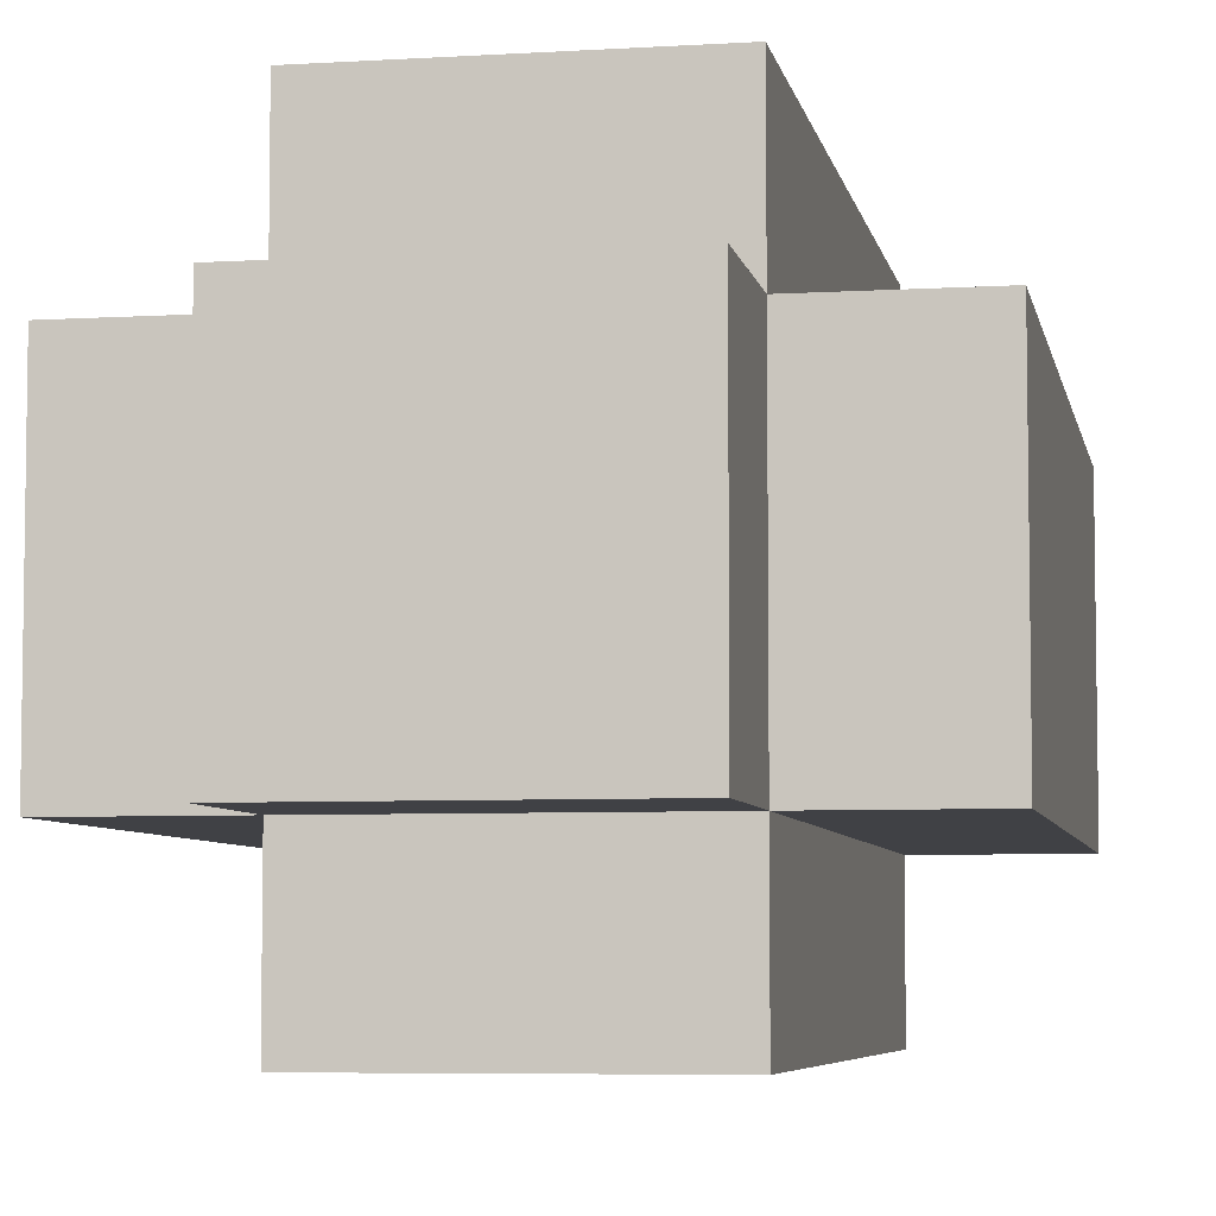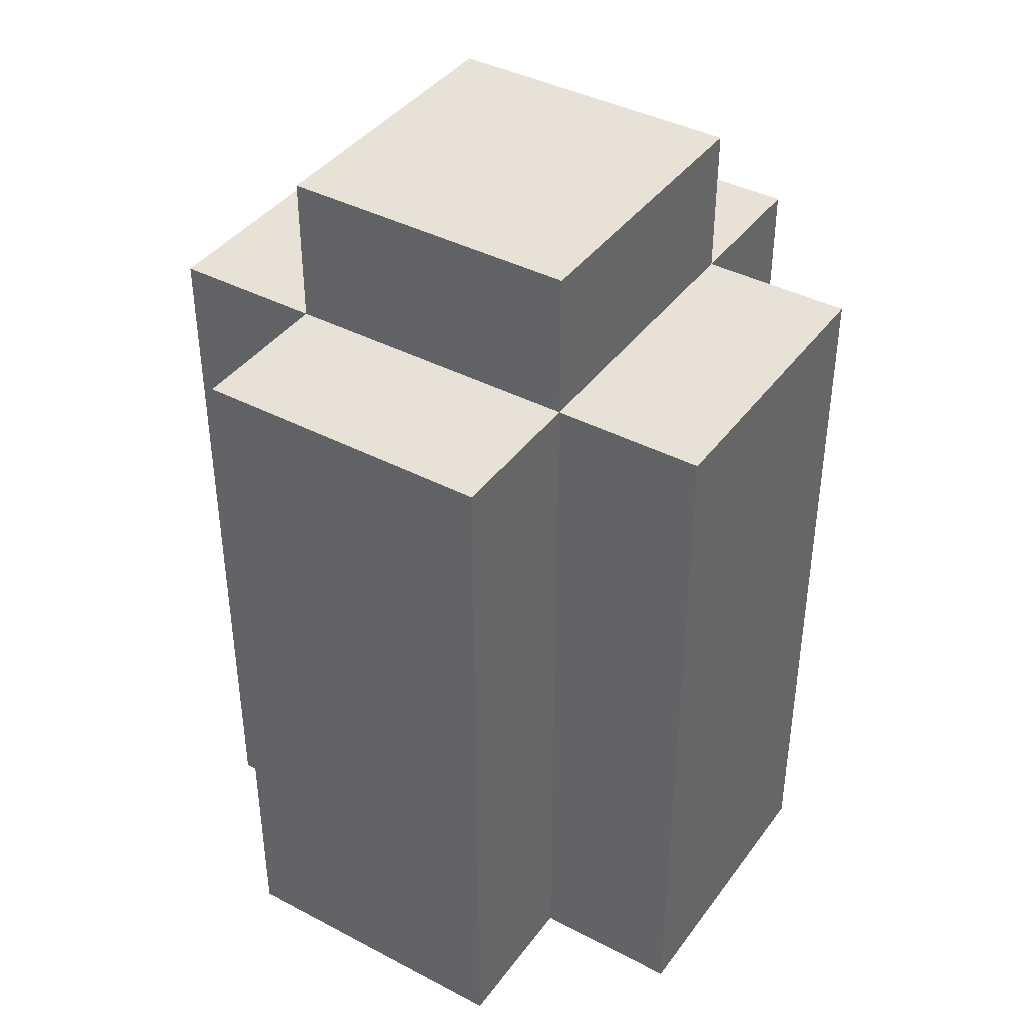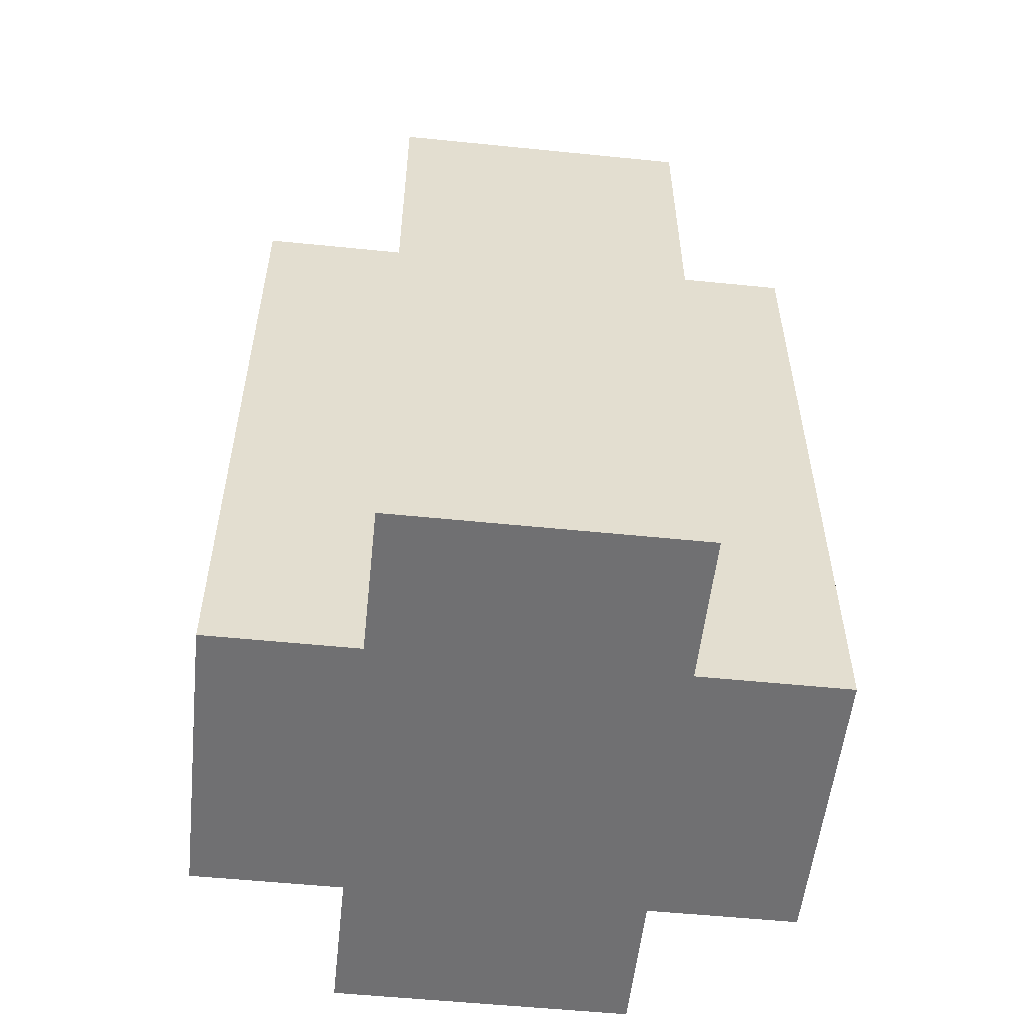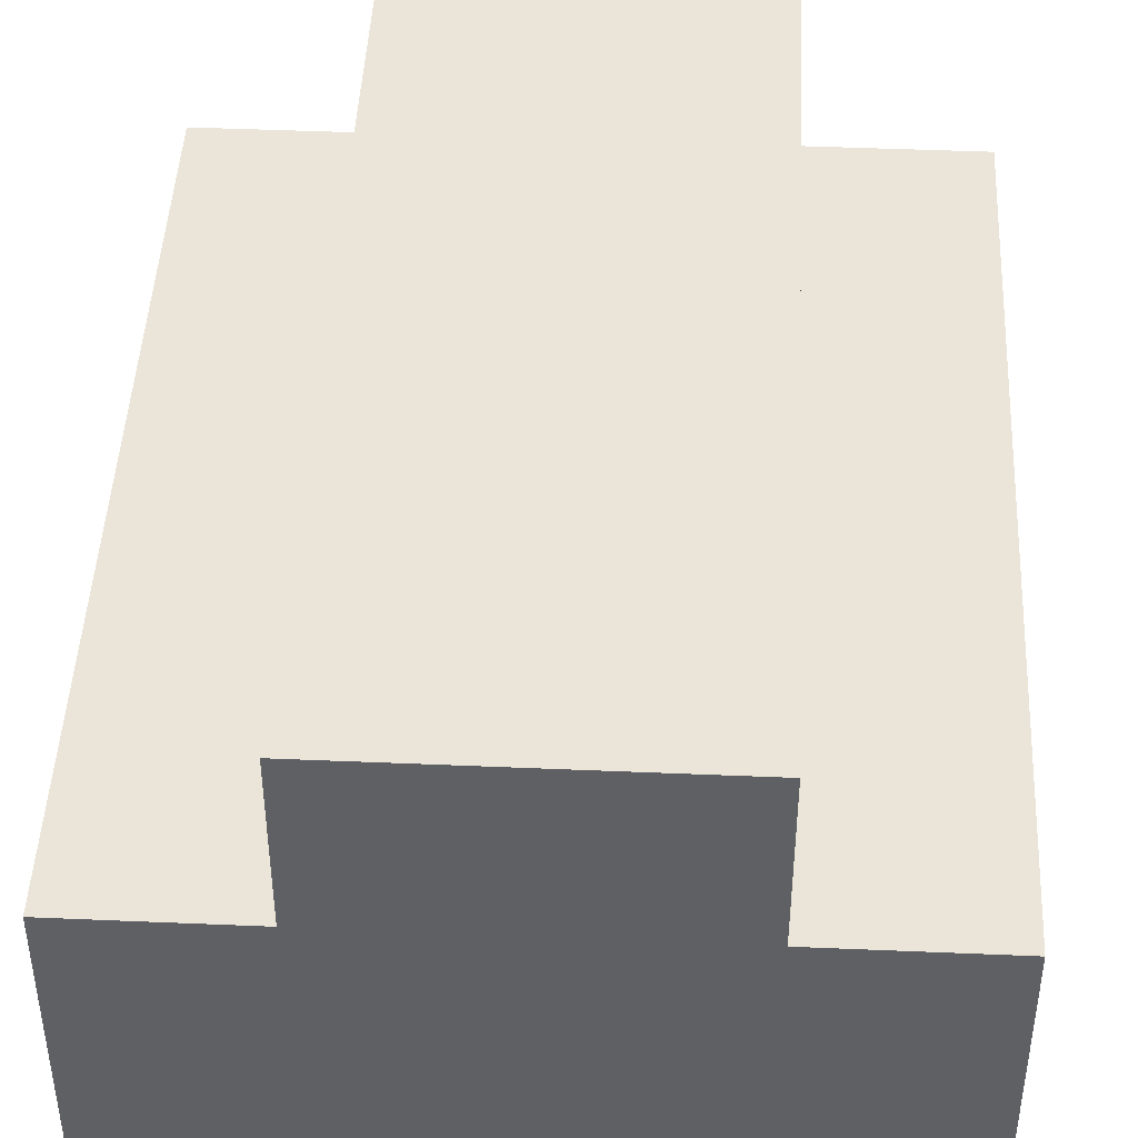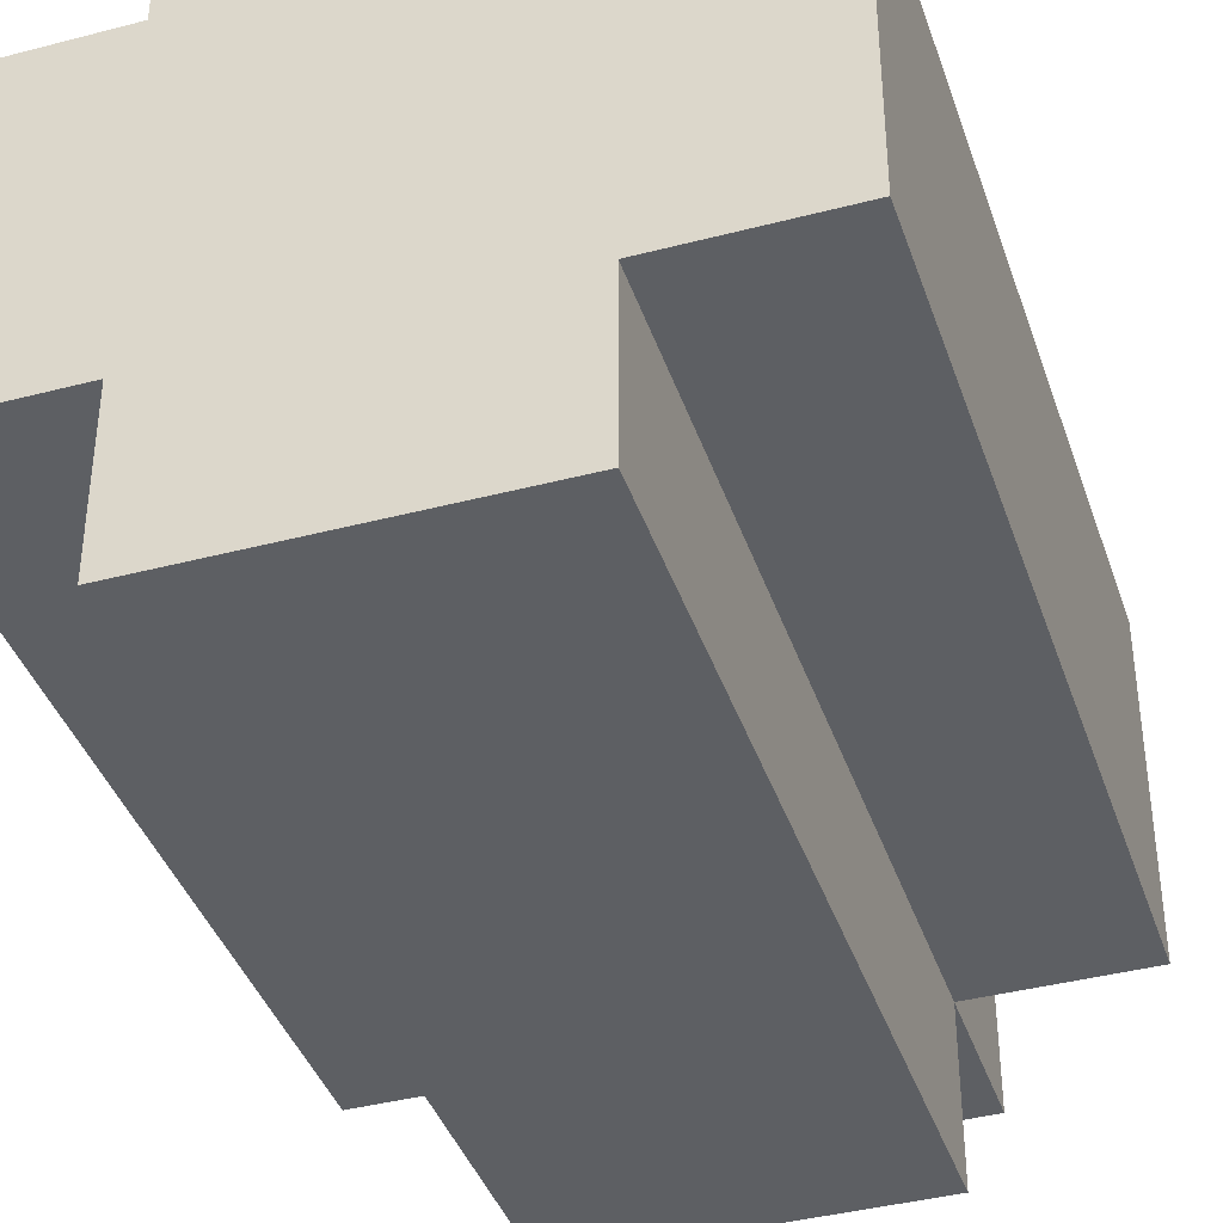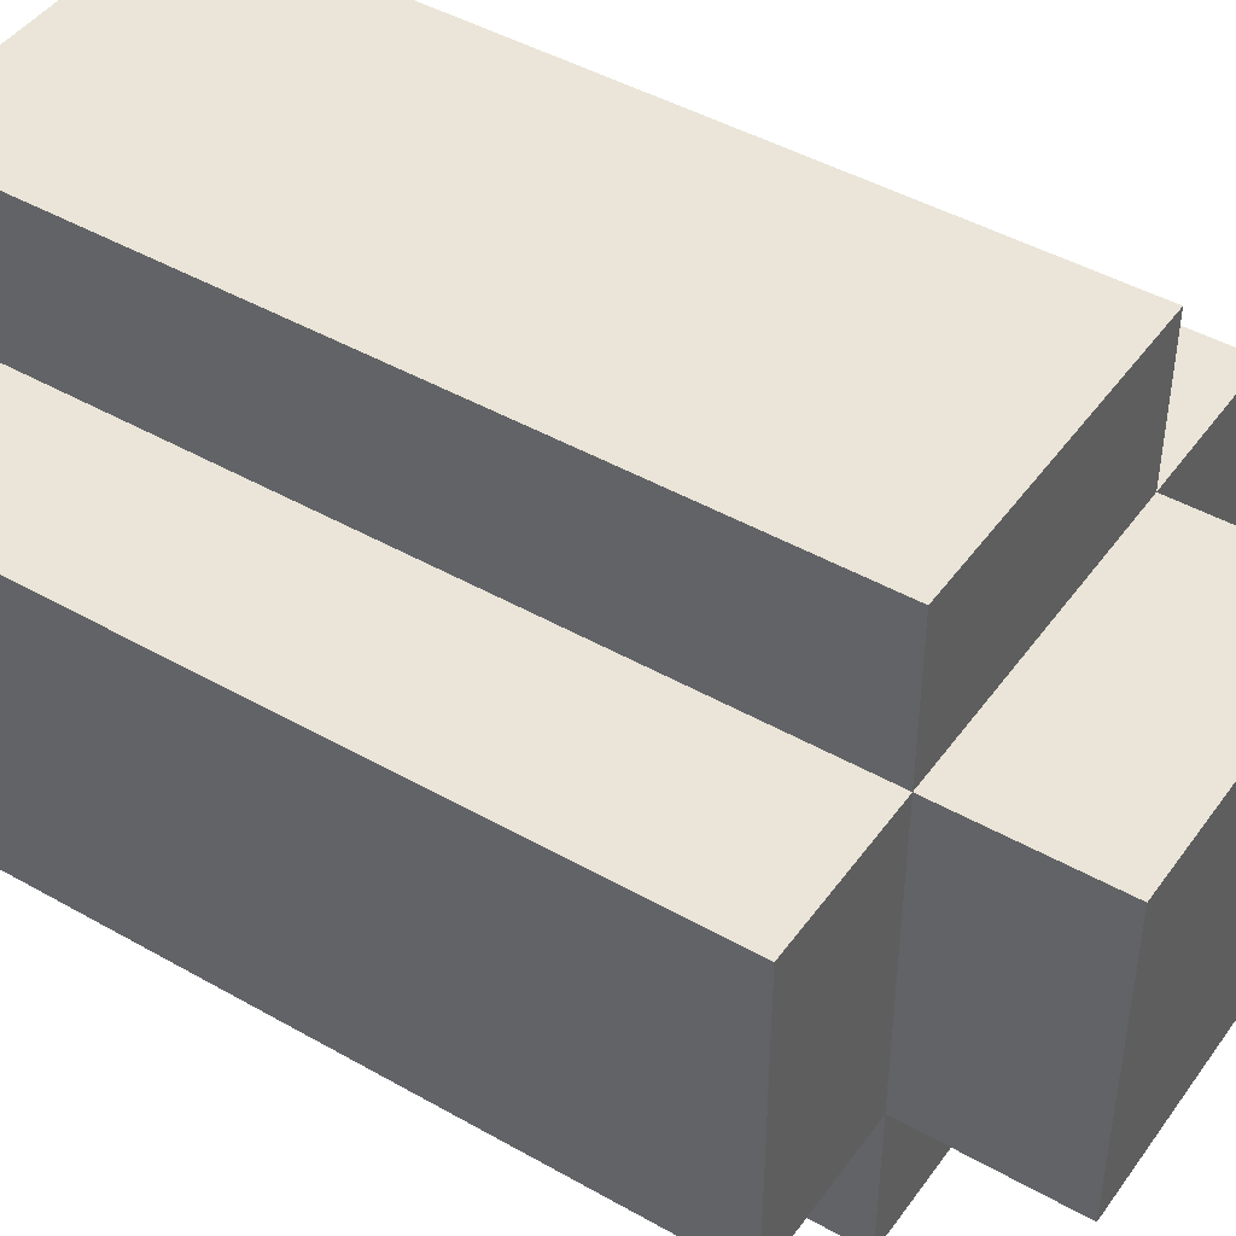
<metadata>
{"format":"obj","ext":"obj","renderer":"f3d","projection":"perspective","resolution":1024,"background":"white","views":[{"elev":-5.9,"azim":-169.4,"up":"+Z"},{"elev":40.3,"azim":32.8,"up":"+Y"},{"elev":-55.0,"azim":83.9,"up":"+Y"},{"elev":45.5,"azim":2.8,"up":"+Z"},{"elev":-39.8,"azim":18.0,"up":"+Z"},{"elev":45.0,"azim":123.4,"up":"+Z"}]}
</metadata>
<code>
o
v -16.3 0.9 21.9
v -16.3 0.9 21.7
v -16.3 1.4 21.9
v -16.3 1.4 21.7
v -16.2 0.9 22
v -16.2 0.9 21.9
v -16.2 0.9 21.7
v -16.2 0.9 21.6
v -16.2 1.4 22
v -16.2 1.4 21.9
v -16.2 1.4 21.7
v -16.2 1.4 21.6
v -16.2 1.5 21.9
v -16.2 1.5 21.7
v -16 0.9 22
v -16 0.9 21.9
v -16 0.9 21.7
v -16 0.9 21.6
v -16 1.4 22
v -16 1.4 21.9
v -16 1.4 21.7
v -16 1.4 21.6
v -16 1.5 21.9
v -16 1.5 21.7
v -15.9 0.9 21.9
v -15.9 0.9 21.7
v -15.9 1.4 21.9
v -15.9 1.4 21.7
v -16.2 0.9 22
v -16.2 1.4 22
v -16 0.9 22
v -16 1.4 22
v -16.3 0.9 21.9
v -16.3 1.4 21.9
v -16.2 0.9 21.9
v -16.2 1.4 21.9
v -16.2 1.5 21.9
v -16 0.9 21.9
v -16 1.4 21.9
v -16 1.5 21.9
v -15.9 0.9 21.9
v -15.9 1.4 21.9
v -16.3 0.9 21.7
v -16.3 1.4 21.7
v -16.2 0.9 21.7
v -16.2 1.4 21.7
v -16.2 1.5 21.7
v -16 0.9 21.7
v -16 1.4 21.7
v -16 1.5 21.7
v -15.9 0.9 21.7
v -15.9 1.4 21.7
v -16.2 0.9 21.6
v -16.2 1.4 21.6
v -16 0.9 21.6
v -16 1.4 21.6
v -16.2 0.9 22
v -16 0.9 22
v -16.3 0.9 21.9
v -16.2 0.9 21.9
v -16 0.9 21.9
v -15.9 0.9 21.9
v -16.3 0.9 21.7
v -16.2 0.9 21.7
v -16 0.9 21.7
v -15.9 0.9 21.7
v -16.2 0.9 21.6
v -16 0.9 21.6
v -16.2 1.4 22
v -16 1.4 22
v -16.3 1.4 21.9
v -16.2 1.4 21.9
v -16 1.4 21.9
v -15.9 1.4 21.9
v -16.3 1.4 21.7
v -16.2 1.4 21.7
v -16 1.4 21.7
v -15.9 1.4 21.7
v -16.2 1.4 21.6
v -16 1.4 21.6
v -16.2 1.5 21.9
v -16 1.5 21.9
v -16.2 1.5 21.7
v -16 1.5 21.7
f 3 2 1
f 4 2 3
f 9 6 5
f 10 6 9
f 11 8 7
f 12 8 11
f 13 11 10
f 14 11 13
f 15 16 19
f 19 16 20
f 17 18 21
f 21 18 22
f 20 21 23
f 23 21 24
f 25 26 27
f 27 26 28
f 31 30 29
f 32 30 31
f 35 34 33
f 36 34 35
f 39 37 36
f 40 37 39
f 41 39 38
f 42 39 41
f 43 44 45
f 45 44 46
f 46 47 49
f 49 47 50
f 48 49 51
f 51 49 52
f 53 54 55
f 55 54 56
f 60 58 57
f 61 58 60
f 63 60 59
f 63 62 61
f 63 61 60
f 64 62 63
f 65 62 64
f 66 62 65
f 67 65 64
f 68 65 67
f 69 70 72
f 72 70 73
f 71 72 75
f 75 72 76
f 73 74 77
f 77 74 78
f 76 77 79
f 79 77 80
f 81 82 83
f 83 82 84

</code>
